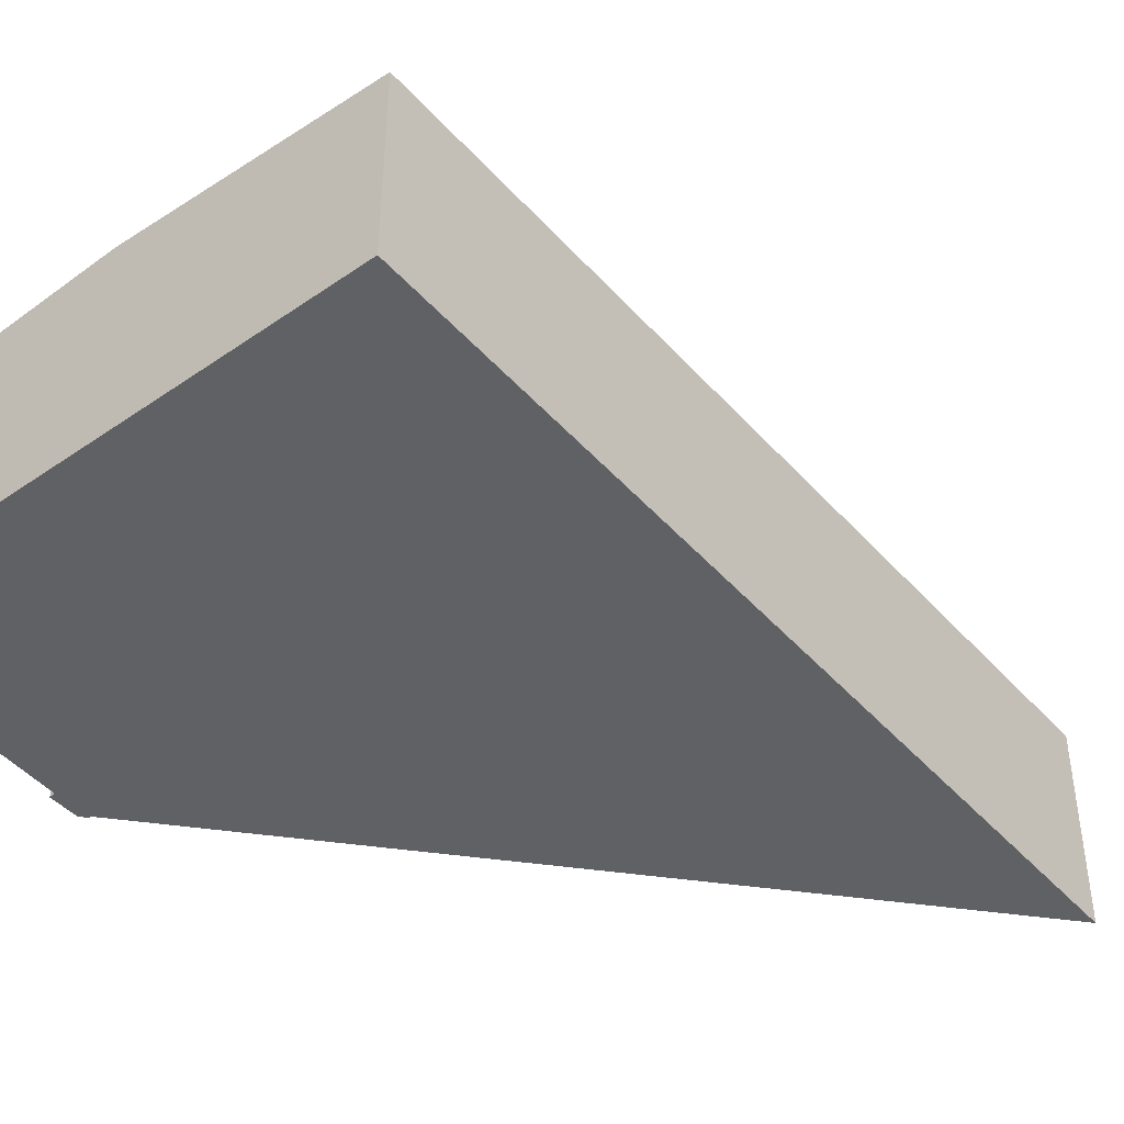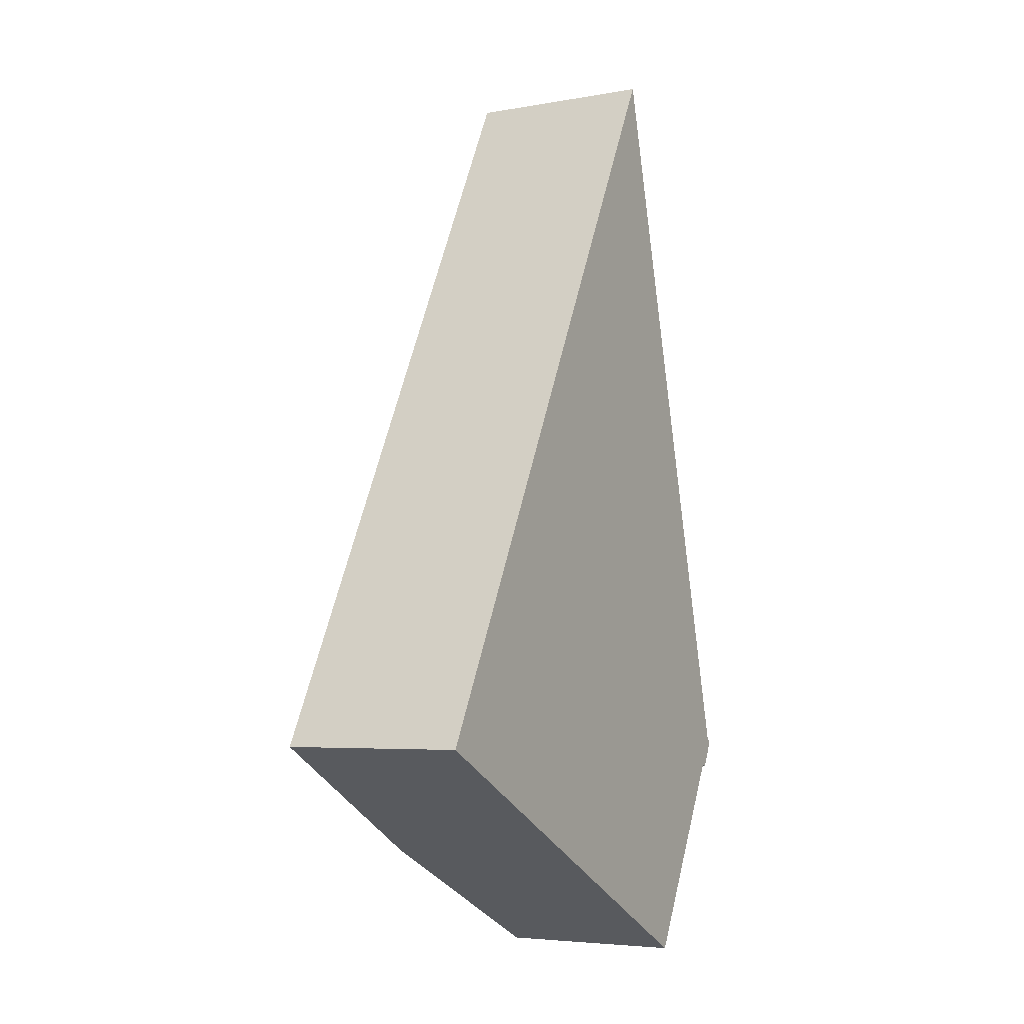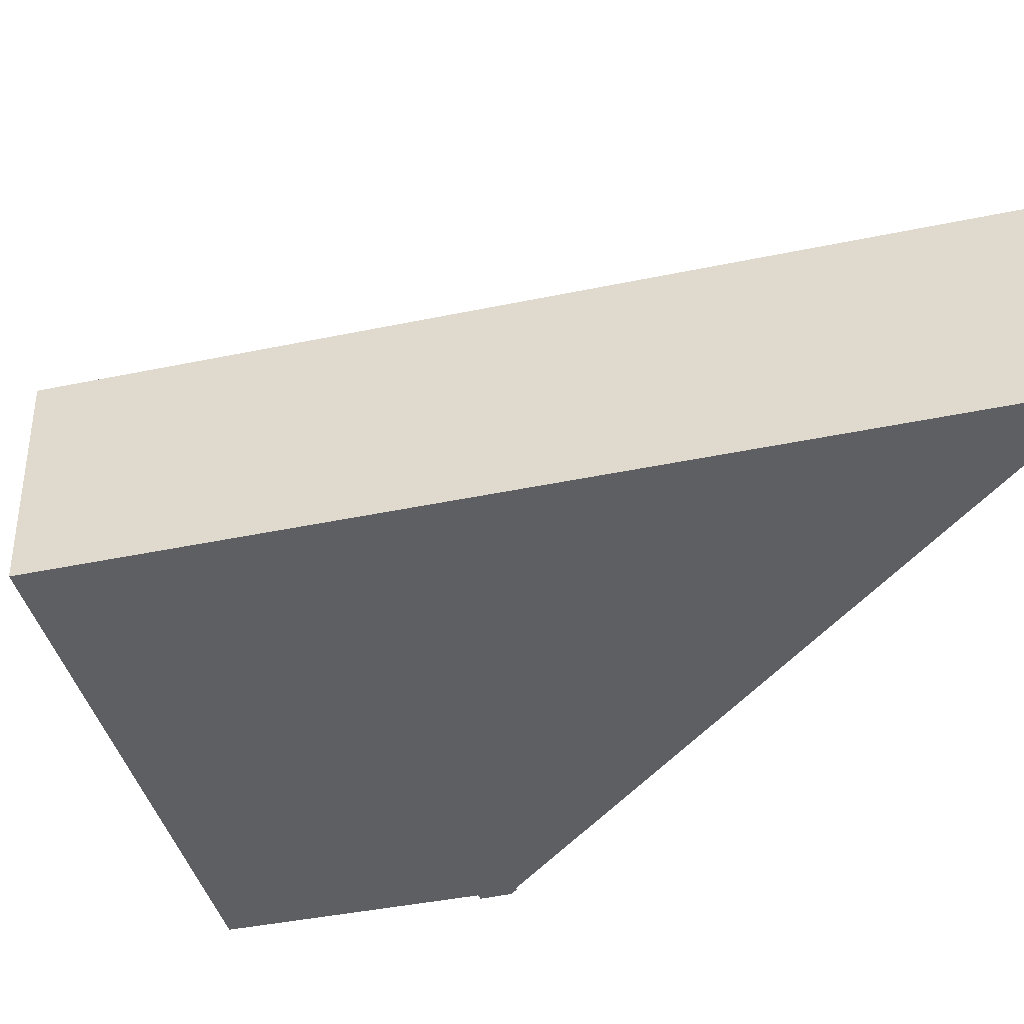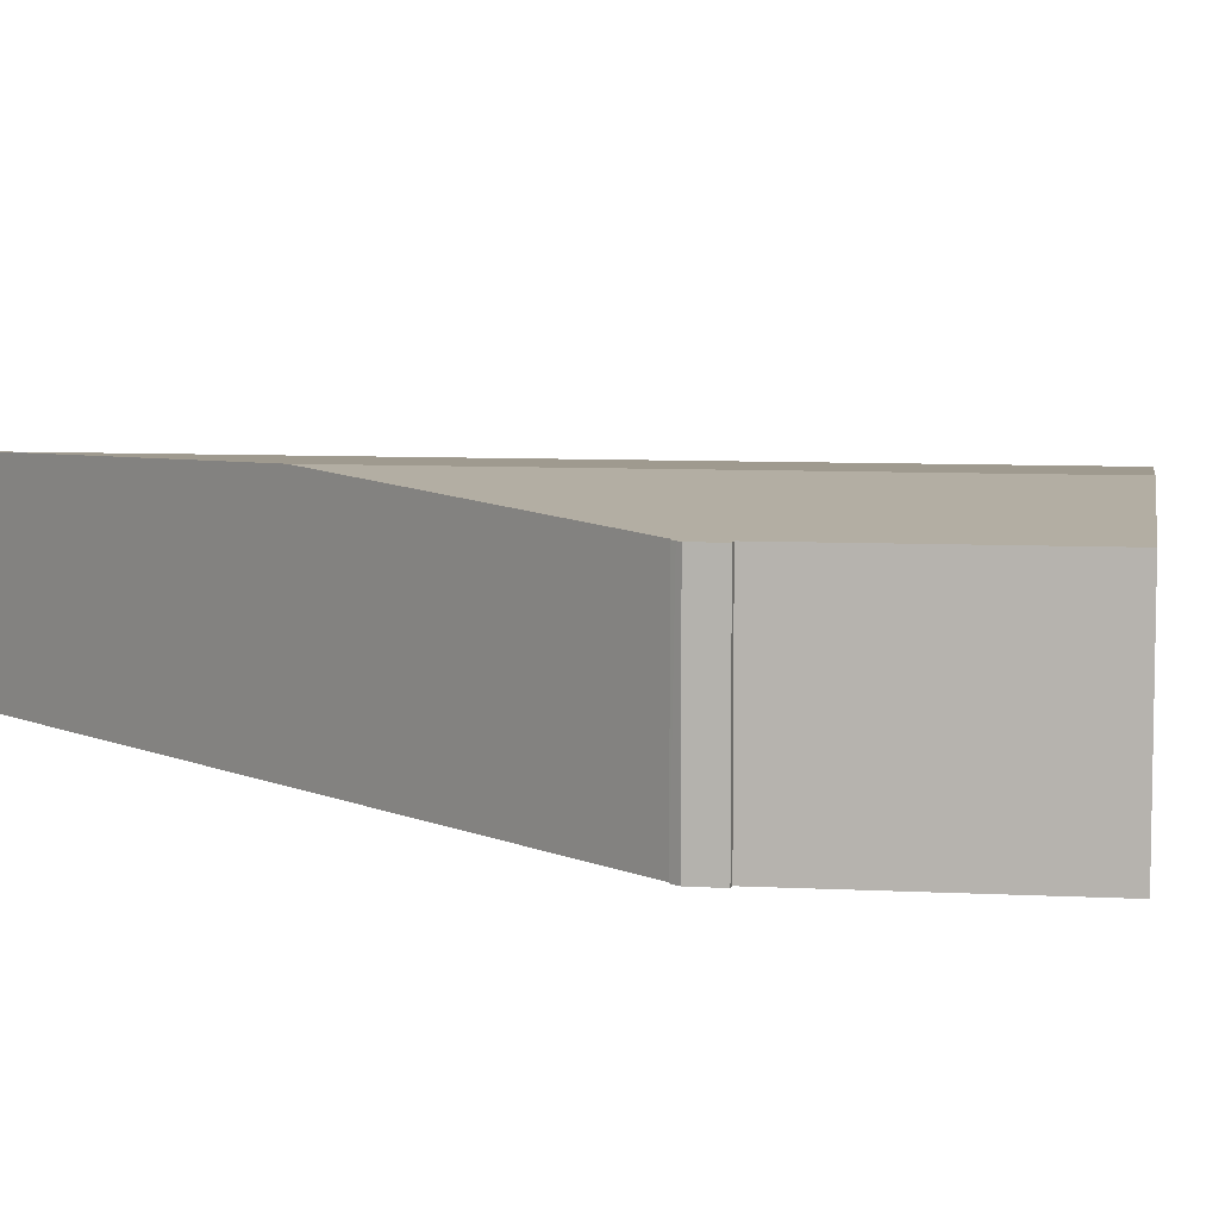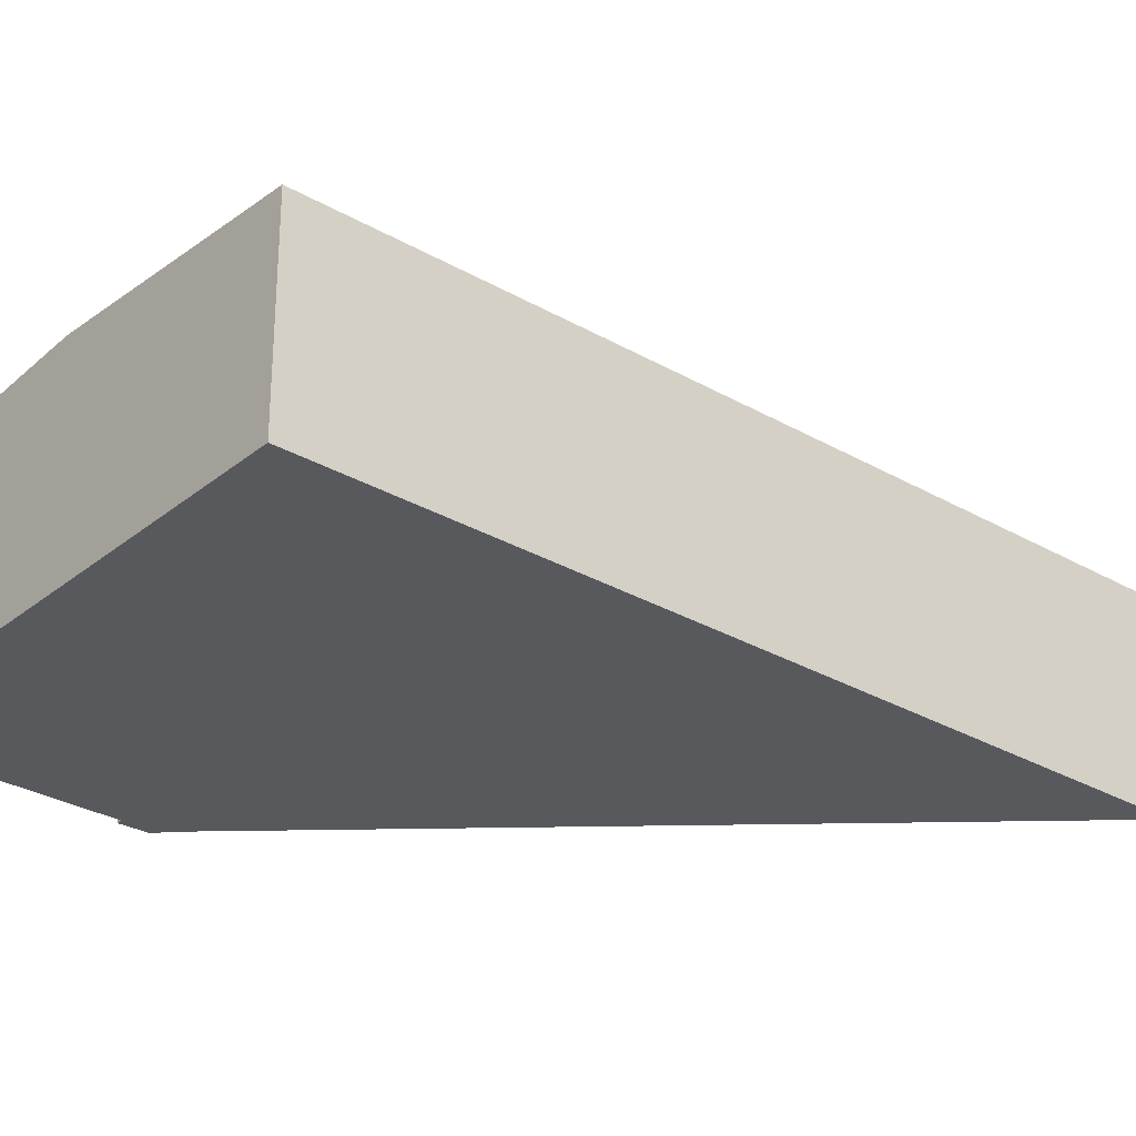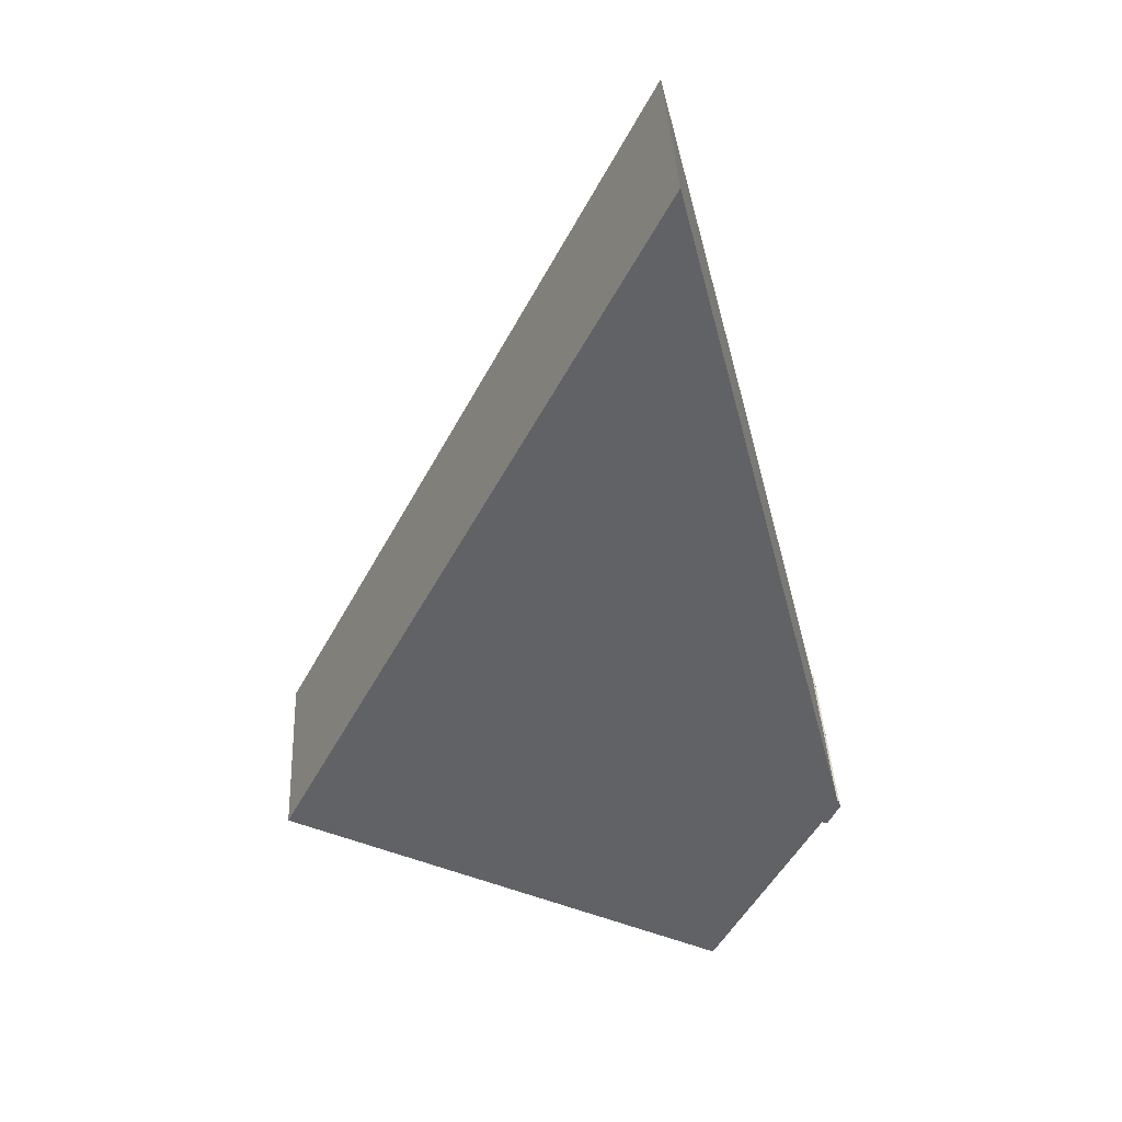
<metadata>
{"format":"obj","ext":"obj","renderer":"f3d","projection":"perspective","resolution":1024,"background":"white","views":[{"elev":-45.7,"azim":-113.8,"up":"+Y"},{"elev":-4.9,"azim":-60.1,"up":"+Z"},{"elev":-40.8,"azim":-48.0,"up":"+Y"},{"elev":7.4,"azim":126.3,"up":"+Y"},{"elev":-29.6,"azim":-102.8,"up":"+Y"},{"elev":39.7,"azim":-2.9,"up":"+Z"}]}
</metadata>
<code>
v  23.69 8.11 -1.408
v  24.35 8.102 -0.415
v  23.84 8.1 -1.468
v  23.61 8.116 -1.375
v  9.576 8.81 -4.96
v  19.1 8.121 -9.891
v  20.18 8.81 15.45
v  20.3 8.79 15.01
v  24.19 8.122 -0.046
v  24.3 8.11 -0.22
v  23.15 8.301 3.983
v  21.63 8.561 9.838
v  24.26 8.118 -0.026
v  18.22 8.472 23.06
v  0 8.116 4.97e-16
v  16.14 8.116 31.08
v  23.61 8.419e-17 -1.375
v  23.84 8.989e-17 -1.468
v  23.69 8.622e-17 -1.408
v  19.1 6.056e-16 -9.891
v  24.35 2.541e-17 -0.415
v  9.576 3.037e-16 -4.96
v  0 0 0
v  16.14 -1.903e-15 31.08
v  18.22 -1.412e-15 23.06
v  20.18 -9.463e-16 15.45
v  20.3 -9.188e-16 15.01
v  21.63 -6.024e-16 9.838
v  23.15 -2.439e-16 3.983
v  24.19 2.817e-18 -0.046
v  24.26 1.592e-18 -0.026
v  24.3 1.347e-17 -0.22
g defaultobject
f 1 2 3
f 2 1 4
f 5 4 6
f 4 5 7
f 4 7 8
f 4 8 9
f 4 9 2
f 2 9 10
f 9 8 11
f 11 8 12
f 13 10 9
f 14 15 16
f 15 14 7
f 15 7 5
f 1 17 4
f 17 1 3
f 17 3 18
f 17 18 19
f 4 20 6
f 20 4 17
f 21 3 2
f 3 21 18
f 20 5 6
f 5 20 22
f 5 22 15
f 15 22 23
f 23 16 15
f 16 23 24
f 24 14 16
f 14 24 25
f 14 25 7
f 7 25 26
f 7 26 8
f 8 26 12
f 12 26 27
f 12 27 28
f 12 28 11
f 11 28 29
f 11 29 9
f 9 29 30
f 31 10 13
f 10 31 2
f 2 31 21
f 21 31 32
f 30 13 9
f 13 30 31
f 31 30 32
f 21 19 18
f 19 21 17
f 17 21 22
f 22 21 23
f 23 21 32
f 23 32 30
f 23 30 29
f 23 29 28
f 23 28 27
f 23 27 24
f 24 27 25
f 22 20 17

</code>
